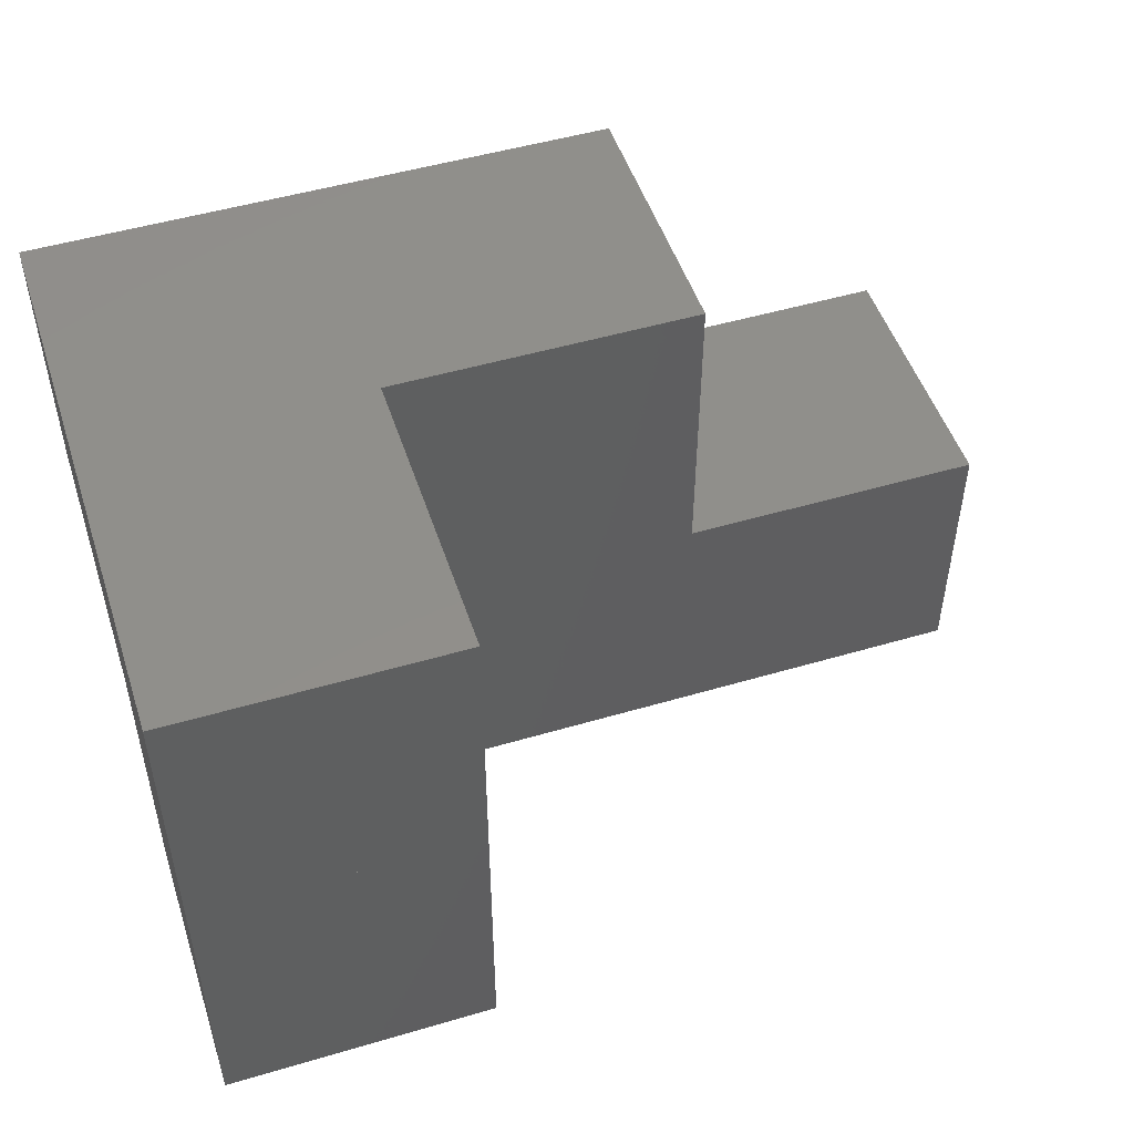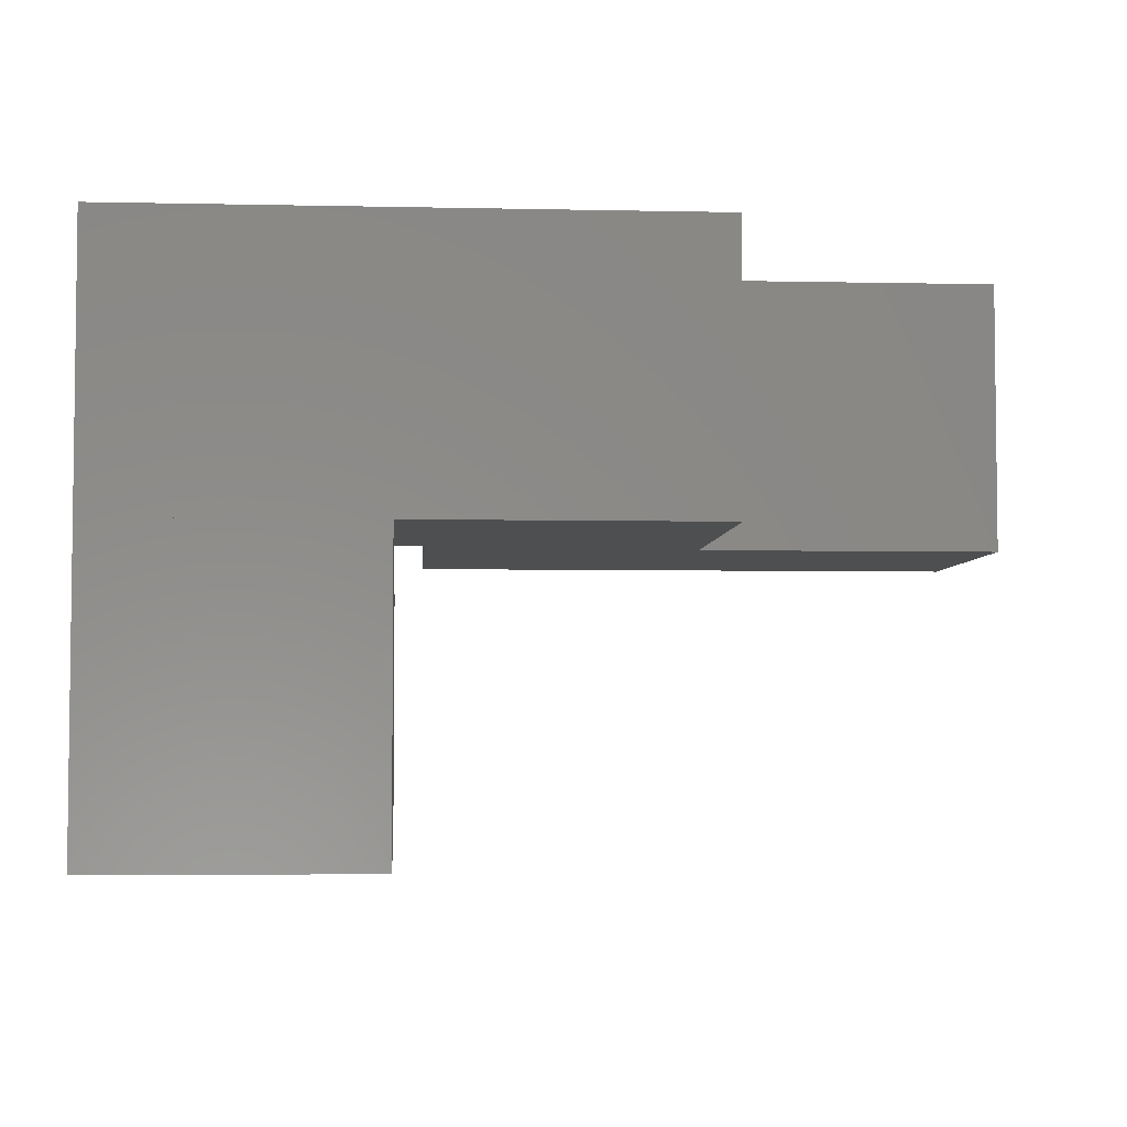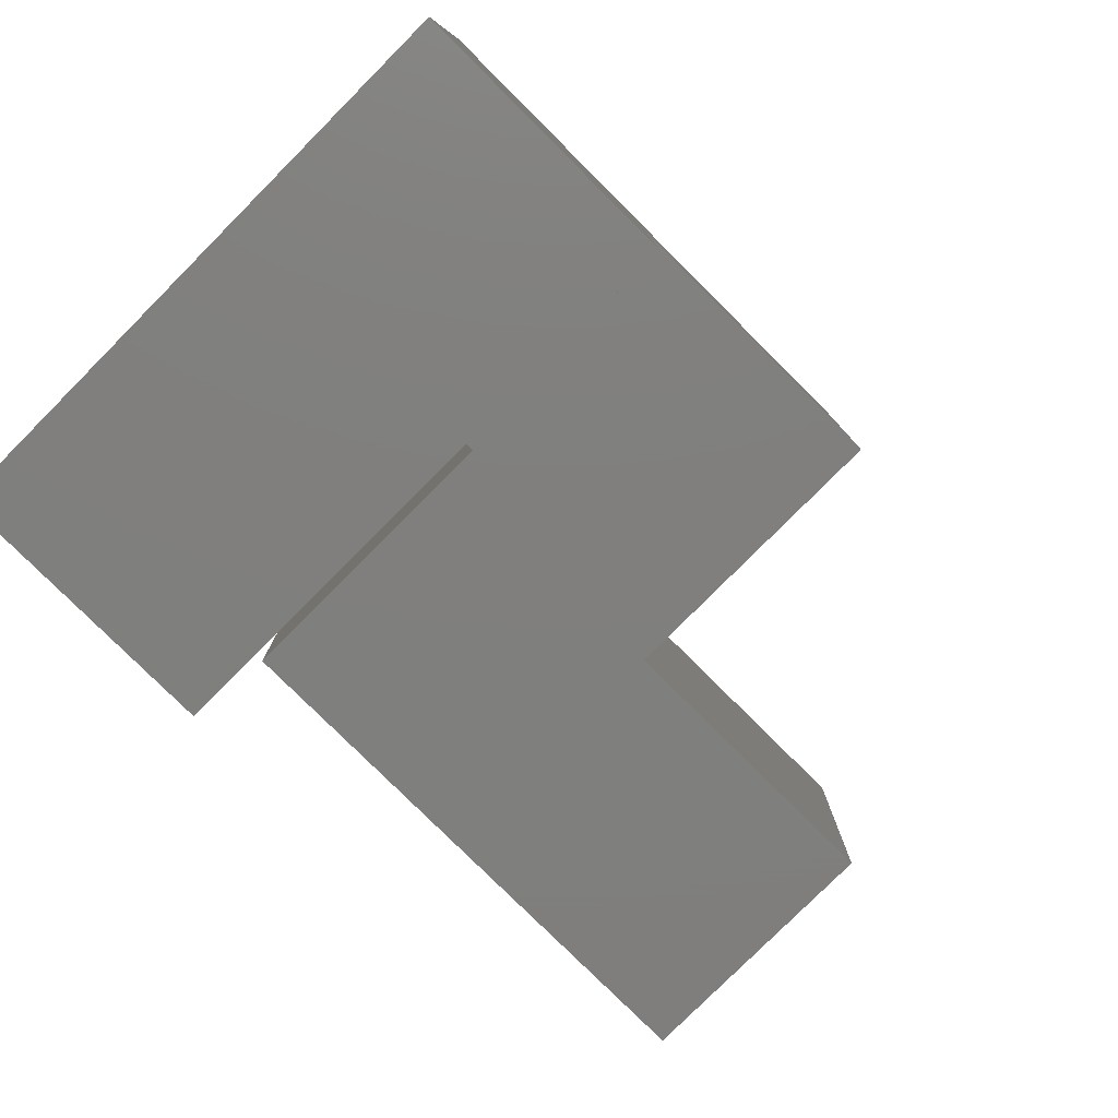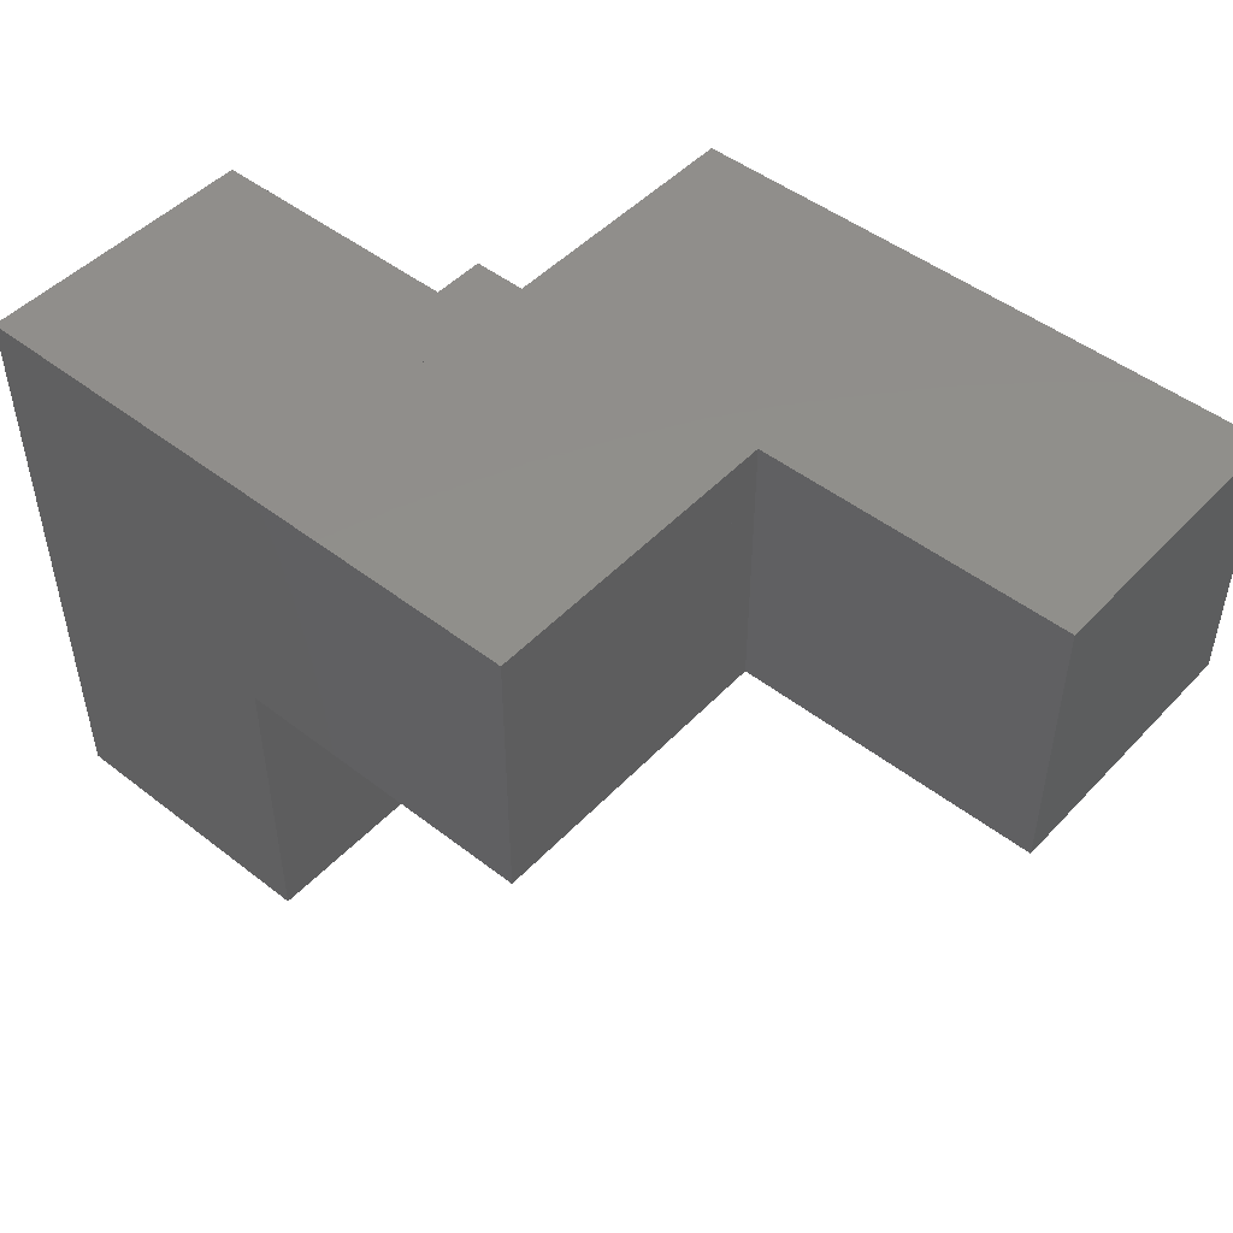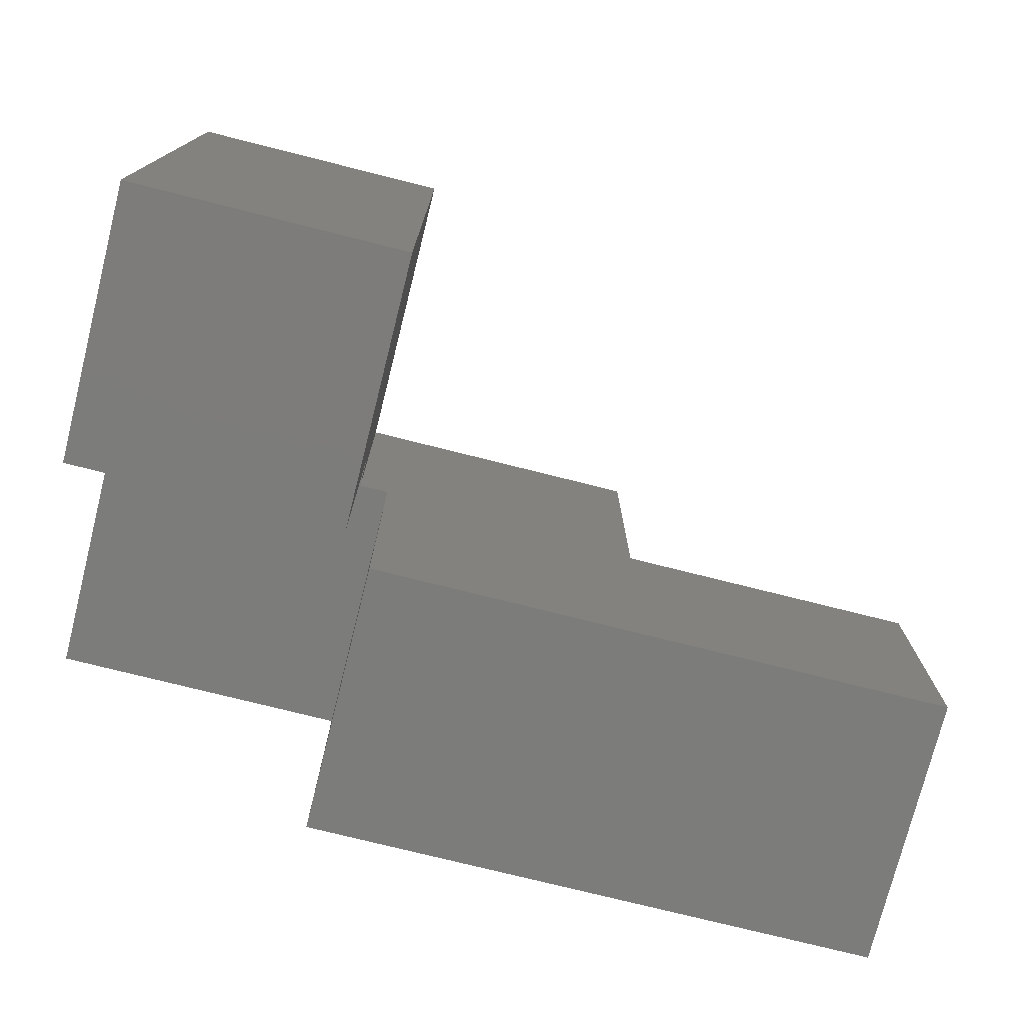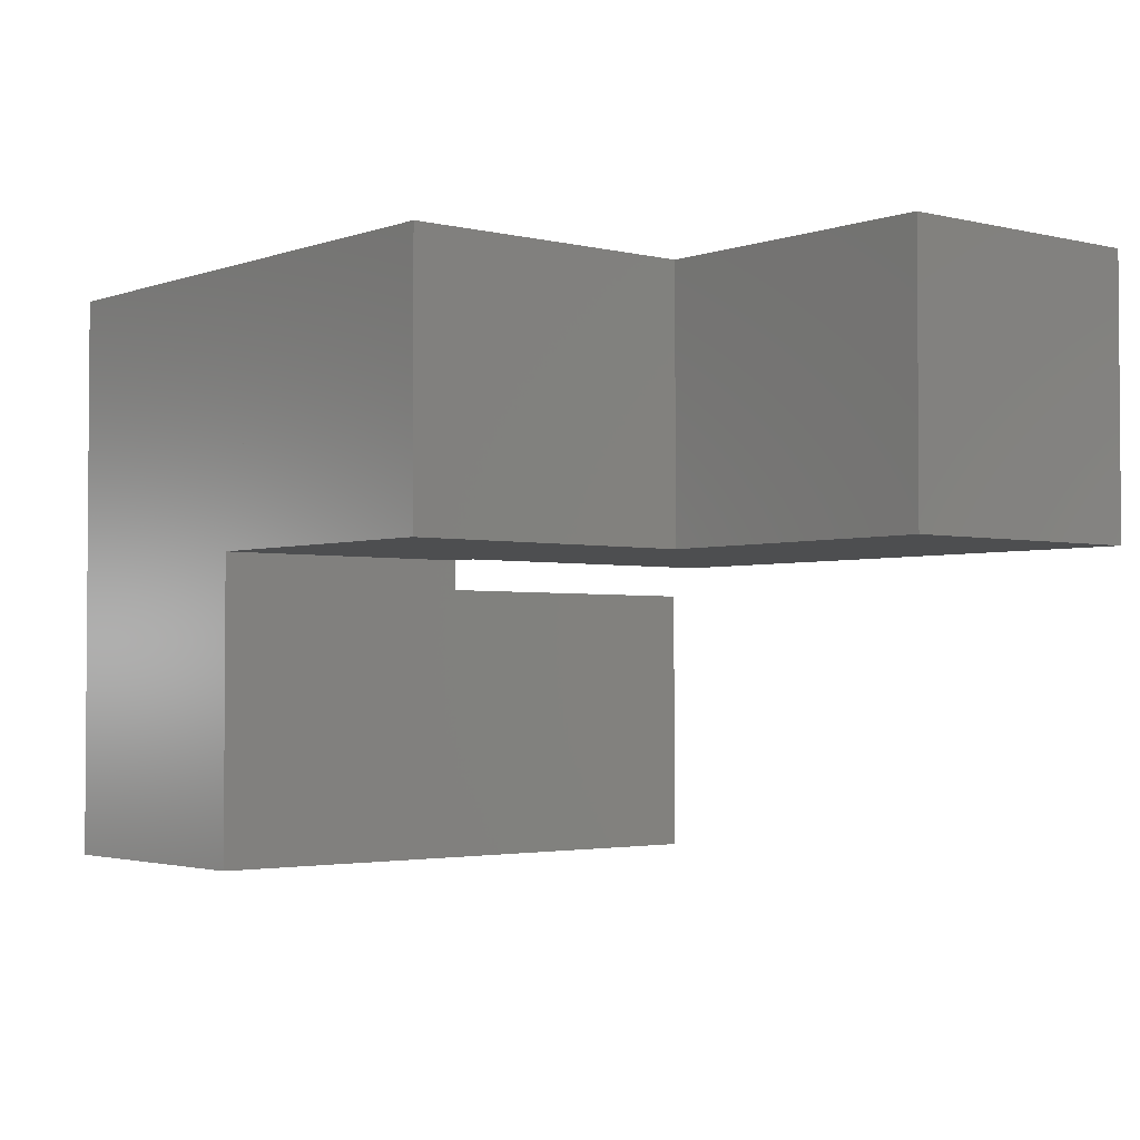
<metadata>
{"format":"stl","ext":"stl","renderer":"f3d","projection":"perspective","resolution":1024,"background":"white","views":[{"elev":49.9,"azim":162.0,"up":"+Y"},{"elev":-4.4,"azim":176.0,"up":"+Z"},{"elev":-79.2,"azim":135.1,"up":"+Z"},{"elev":48.2,"azim":-139.1,"up":"+Z"},{"elev":-75.6,"azim":165.9,"up":"+Y"},{"elev":-2.6,"azim":-129.7,"up":"+Z"}]}
</metadata>
<code>
# stl→obj: 32 verts, 120 faces
v 29.5 -9.5 -0.5
v 10.5 -9.5 -0.5
v 29.5 -9.5 -9.5
v 10.5 -9.5 -9.5
v 29.5 -0.5 -0.5
v 29.5 -0.5 -9.5
v 10.5 -0.5 -0.5
v 10.5 -0.5 -9.5
v 19.5 -19.5 -0.5
v 10.5 -19.5 -0.5
v 19.5 -19.5 -9.5
v 10.5 -19.5 -9.5
v 19.5 -0.5 -0.5
v 19.5 -0.5 -9.5
v 20.5 -9.5 -0.5
v 29.5 -9.5 -19.5
v 20.5 -9.5 -19.5
v 29.5 -0.5 -19.5
v 20.5 -0.5 -0.5
v 20.5 -0.5 -19.5
v 29.5 -19.5 -10.5
v 20.5 -19.5 -10.5
v 29.5 -19.5 -19.5
v 20.5 -19.5 -19.5
v 29.5 -0.5 -10.5
v 20.5 -0.5 -10.5
v 0.5 -19.5 -0.5
v 0.5 -19.5 -9.5
v 19.5 -10.5 -0.5
v 19.5 -10.5 -9.5
v 0.5 -10.5 -0.5
v 0.5 -10.5 -9.5
f 1 2 3
f 3 2 4
f 5 1 6
f 6 1 3
f 7 5 8
f 8 5 6
f 2 7 4
f 4 7 8
f 2 1 7
f 7 1 5
f 8 6 4
f 4 6 3
f 9 10 11
f 11 10 12
f 13 9 14
f 14 9 11
f 7 13 8
f 8 13 14
f 10 7 12
f 12 7 8
f 10 9 7
f 7 9 13
f 8 14 12
f 12 14 11
f 1 15 16
f 16 15 17
f 5 1 18
f 18 1 16
f 19 5 20
f 20 5 18
f 15 19 17
f 17 19 20
f 15 1 19
f 19 1 5
f 20 18 17
f 17 18 16
f 1 2 3
f 3 2 4
f 5 1 6
f 6 1 3
f 7 5 8
f 8 5 6
f 2 7 4
f 4 7 8
f 2 1 7
f 7 1 5
f 8 6 4
f 4 6 3
f 1 15 16
f 16 15 17
f 5 1 18
f 18 1 16
f 19 5 20
f 20 5 18
f 15 19 17
f 17 19 20
f 15 1 19
f 19 1 5
f 20 18 17
f 17 18 16
f 21 22 23
f 23 22 24
f 25 21 18
f 18 21 23
f 26 25 20
f 20 25 18
f 22 26 24
f 24 26 20
f 22 21 26
f 26 21 25
f 20 18 24
f 24 18 23
f 9 27 11
f 11 27 28
f 29 9 30
f 30 9 11
f 31 29 32
f 32 29 30
f 27 31 28
f 28 31 32
f 27 9 31
f 31 9 29
f 32 30 28
f 28 30 11
f 9 27 11
f 11 27 28
f 29 9 30
f 30 9 11
f 31 29 32
f 32 29 30
f 27 31 28
f 28 31 32
f 27 9 31
f 31 9 29
f 32 30 28
f 28 30 11
f 9 10 11
f 11 10 12
f 13 9 14
f 14 9 11
f 7 13 8
f 8 13 14
f 10 7 12
f 12 7 8
f 10 9 7
f 7 9 13
f 8 14 12
f 12 14 11
f 21 22 23
f 23 22 24
f 25 21 18
f 18 21 23
f 26 25 20
f 20 25 18
f 22 26 24
f 24 26 20
f 22 21 26
f 26 21 25
f 20 18 24
f 24 18 23

</code>
